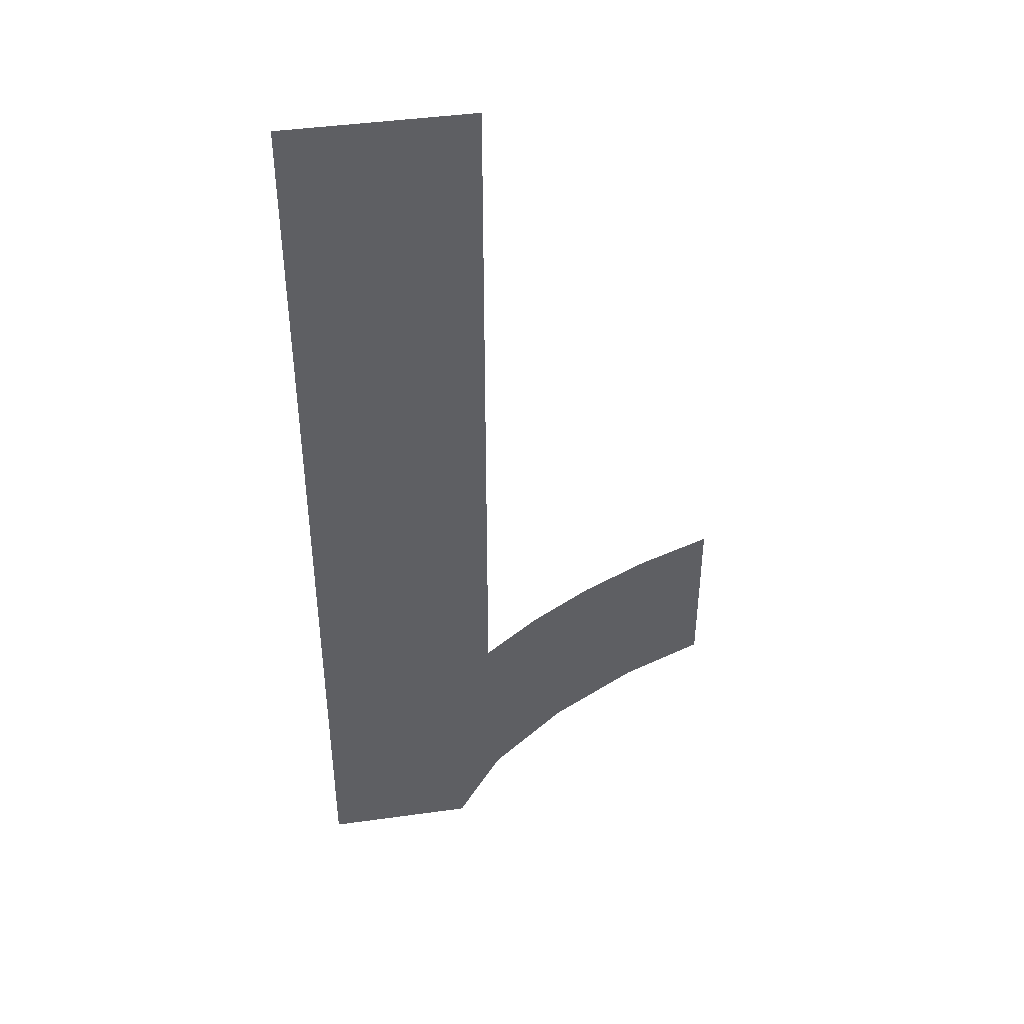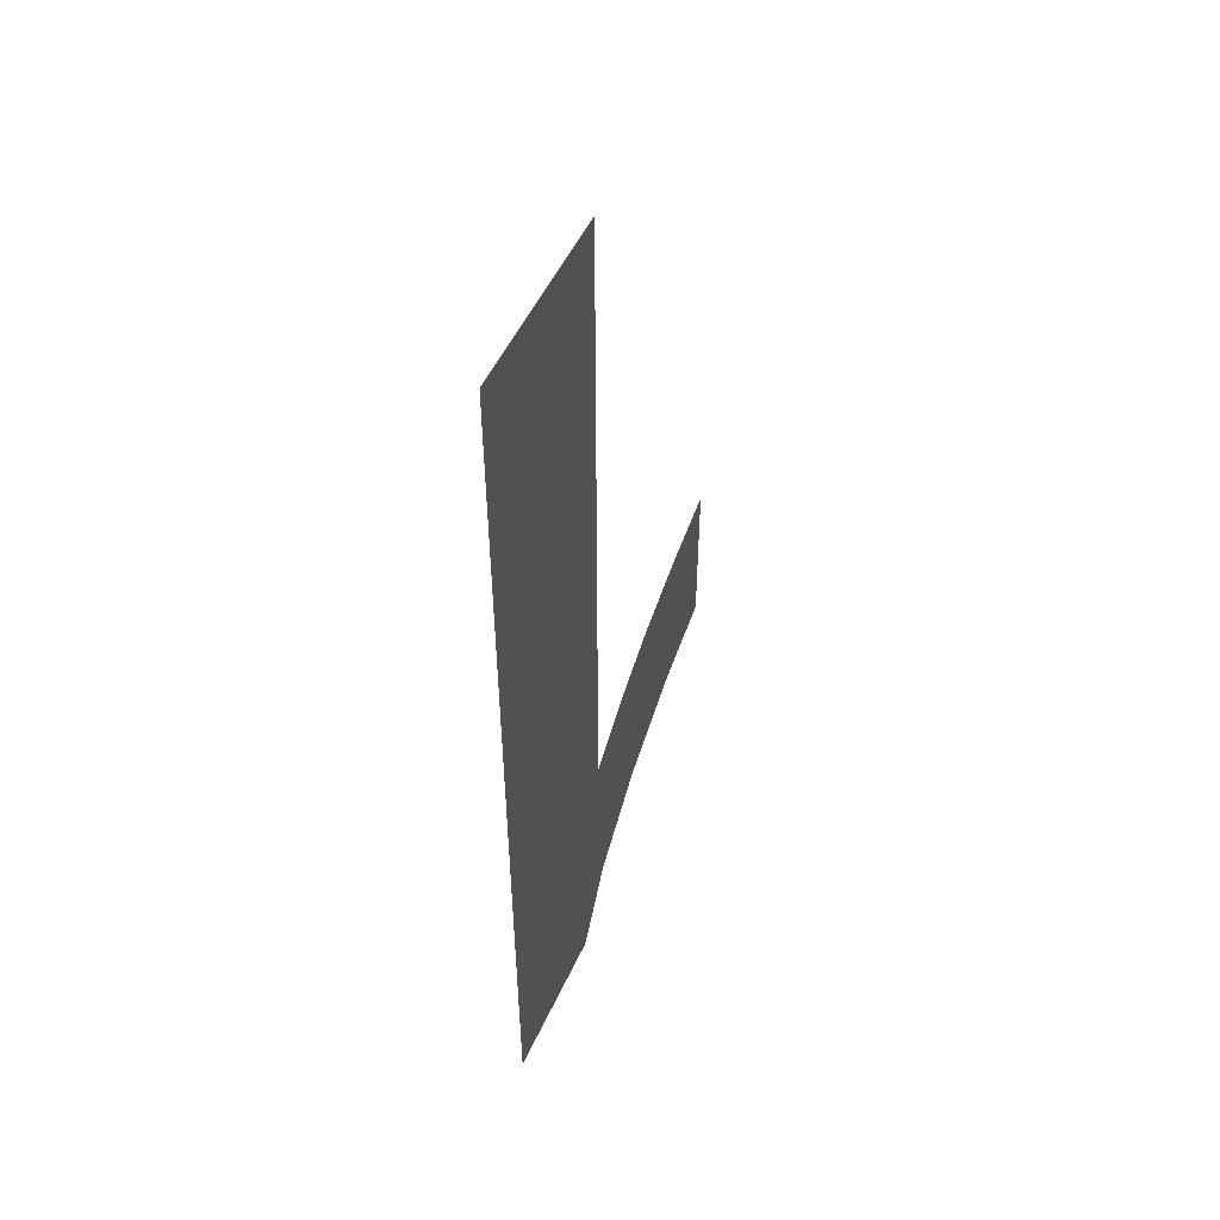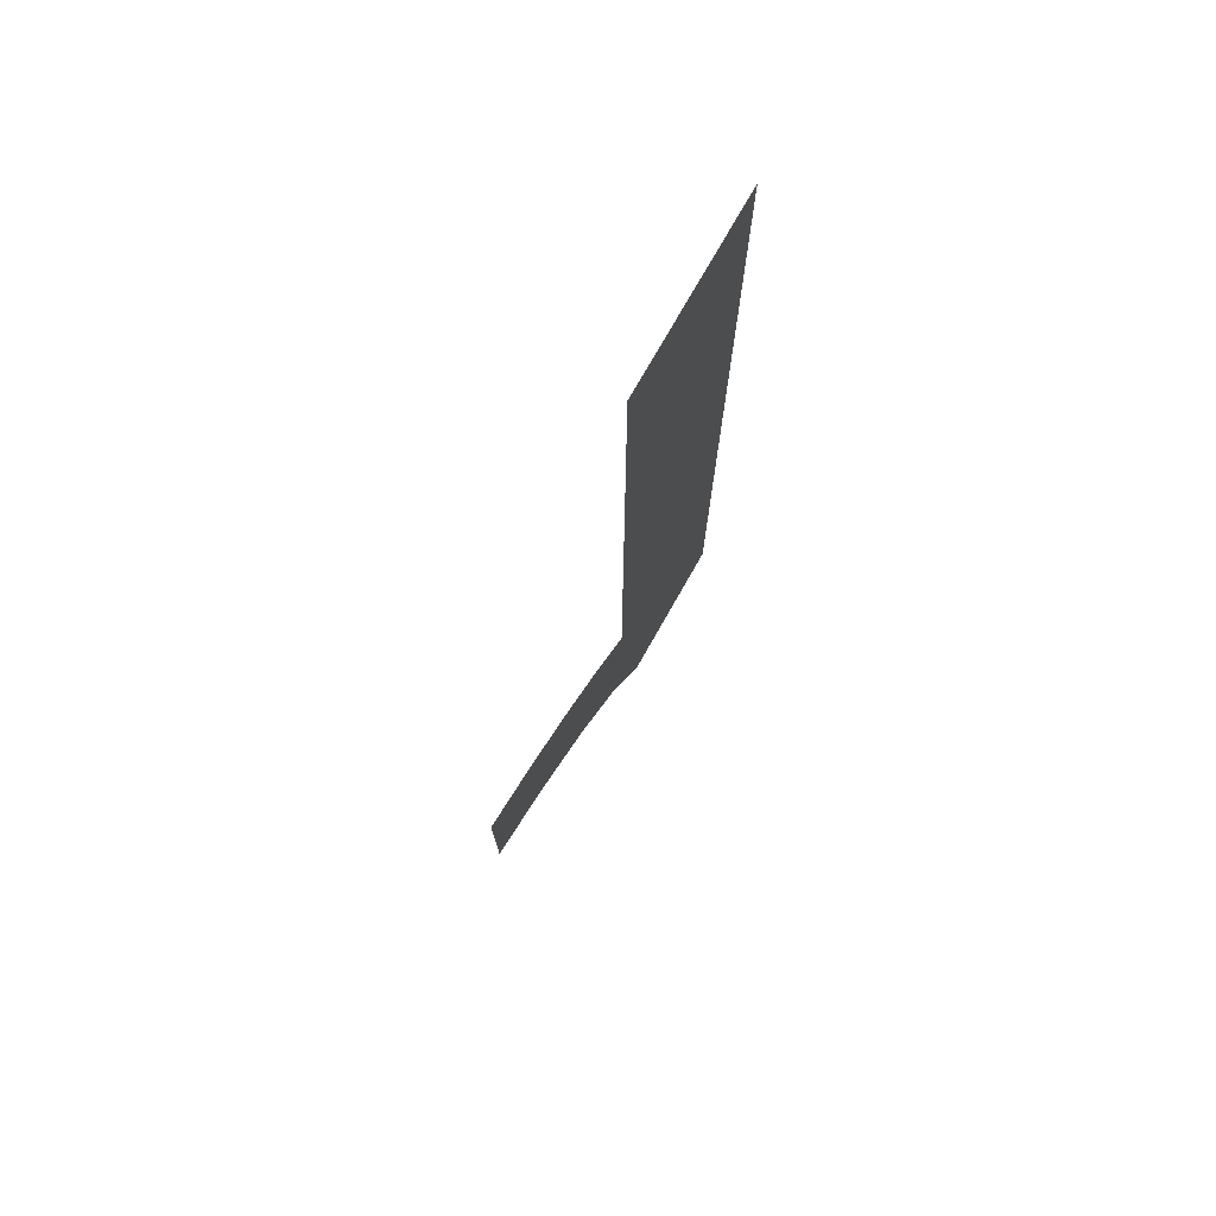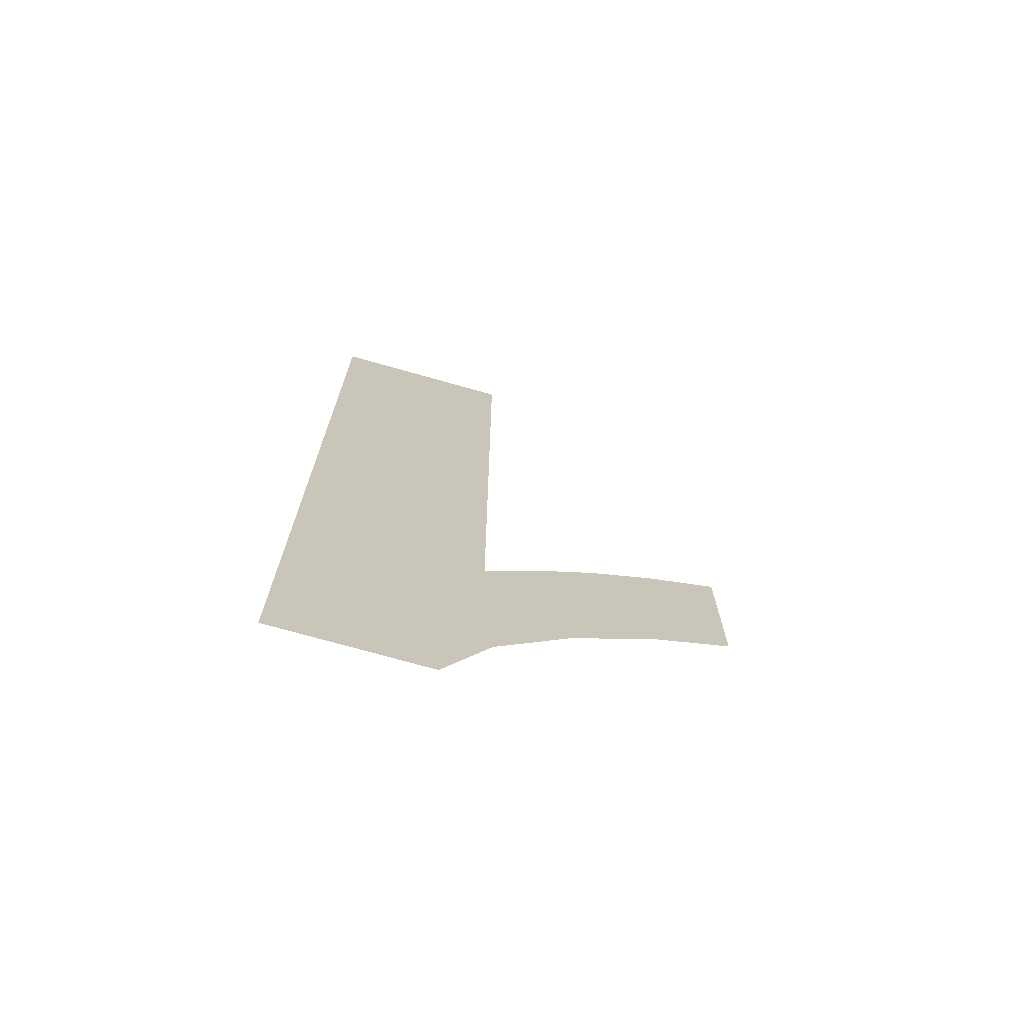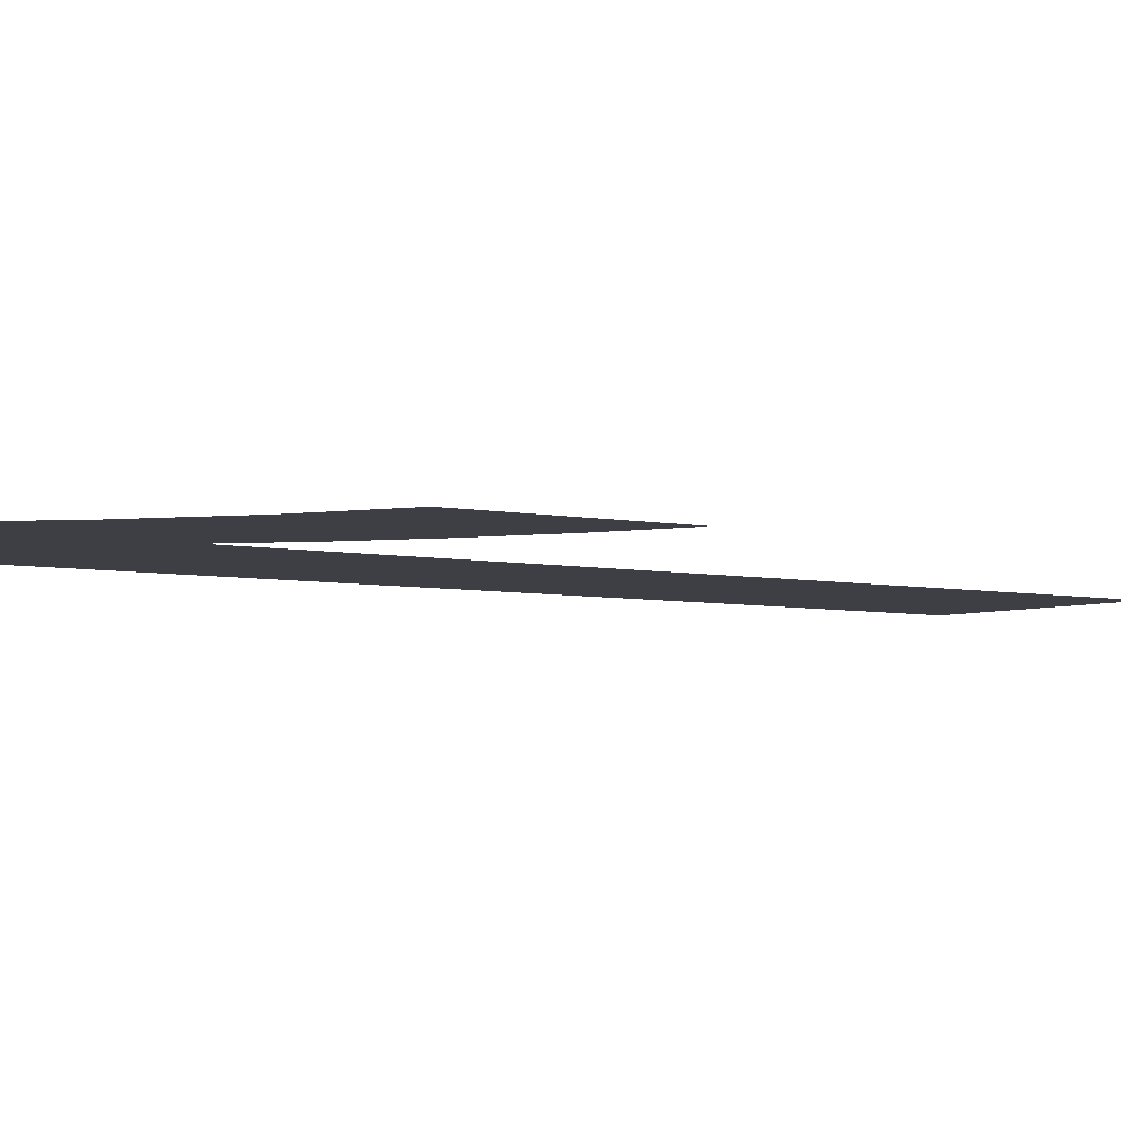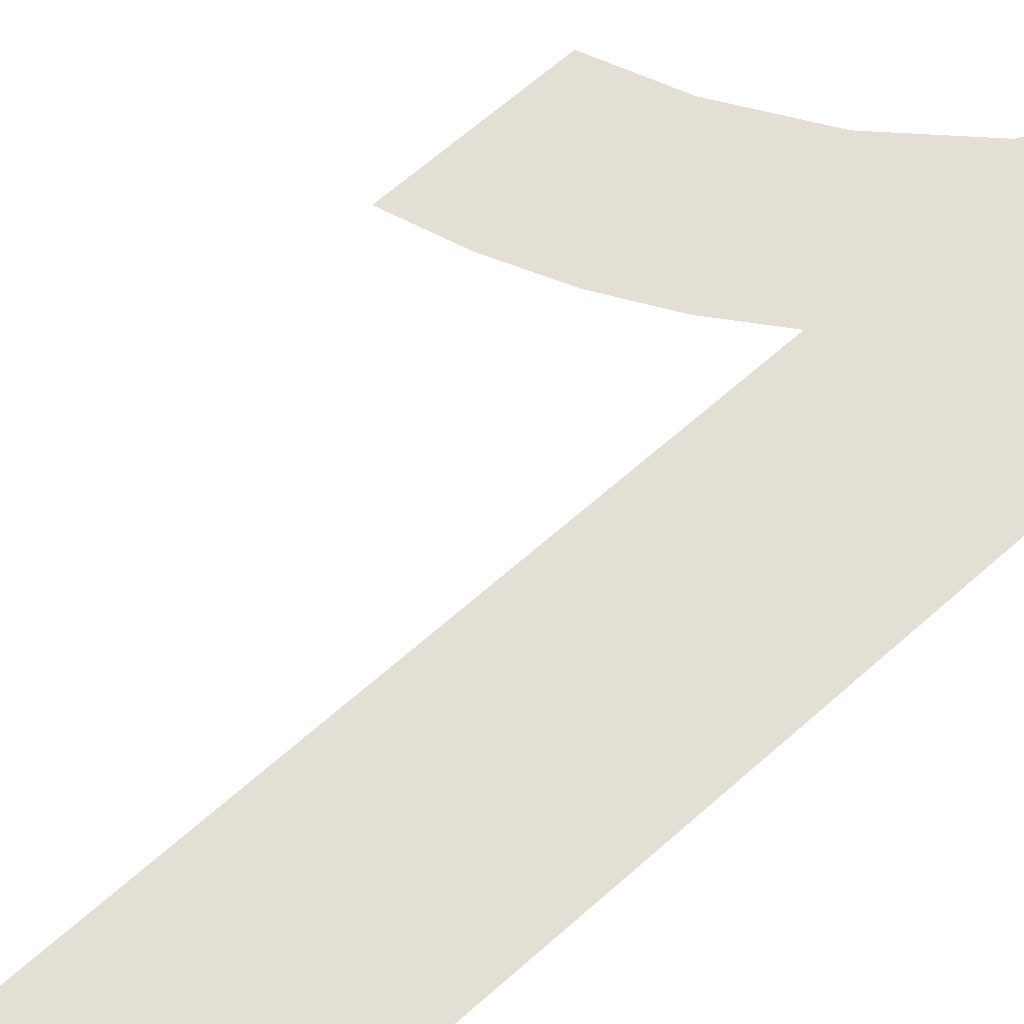
<metadata>
{"format":"obj","ext":"obj","renderer":"f3d","projection":"perspective","resolution":1024,"background":"white","views":[{"elev":43.1,"azim":170.6,"up":"+Z"},{"elev":51.8,"azim":114.2,"up":"+Z"},{"elev":75.8,"azim":-60.4,"up":"+Z"},{"elev":-72.7,"azim":164.2,"up":"+Z"},{"elev":-4.5,"azim":-127.9,"up":"+Y"},{"elev":66.3,"azim":48.5,"up":"+Y"}]}
</metadata>
<code>
o mesh110/mesh110-geometry#mesh110-geometry
v -0.426 -0.156 -0.01625
v -0.4273 -0.156 -0.01279
v -0.4273 -0.156 -0.01567
v -0.4262 -0.156 -0.01324
v -0.4251 -0.156 -0.01378
v -0.4246 -0.156 -0.01721
v -0.4242 -0.156 -0.01443
v -0.4234 -0.156 -0.01843
v -0.4232 -0.156 -0.01519
v -0.4226 -0.156 -0.01985
v -0.4232 -0.156 -0.00326
v -0.4201 -0.156 -0.00326
v -0.4201 -0.156 -0.01985
f 1 2 3
f 2 1 4
f 3 2 1
f 4 1 2
f 4 1 5
f 5 1 4
f 5 1 6
f 6 1 5
f 5 6 7
f 7 6 5
f 7 6 8
f 8 6 7
f 7 8 9
f 9 8 7
f 9 8 10
f 10 8 9
f 9 10 11
f 11 10 9
f 11 10 12
f 12 10 11
f 12 10 13
f 13 10 12

</code>
